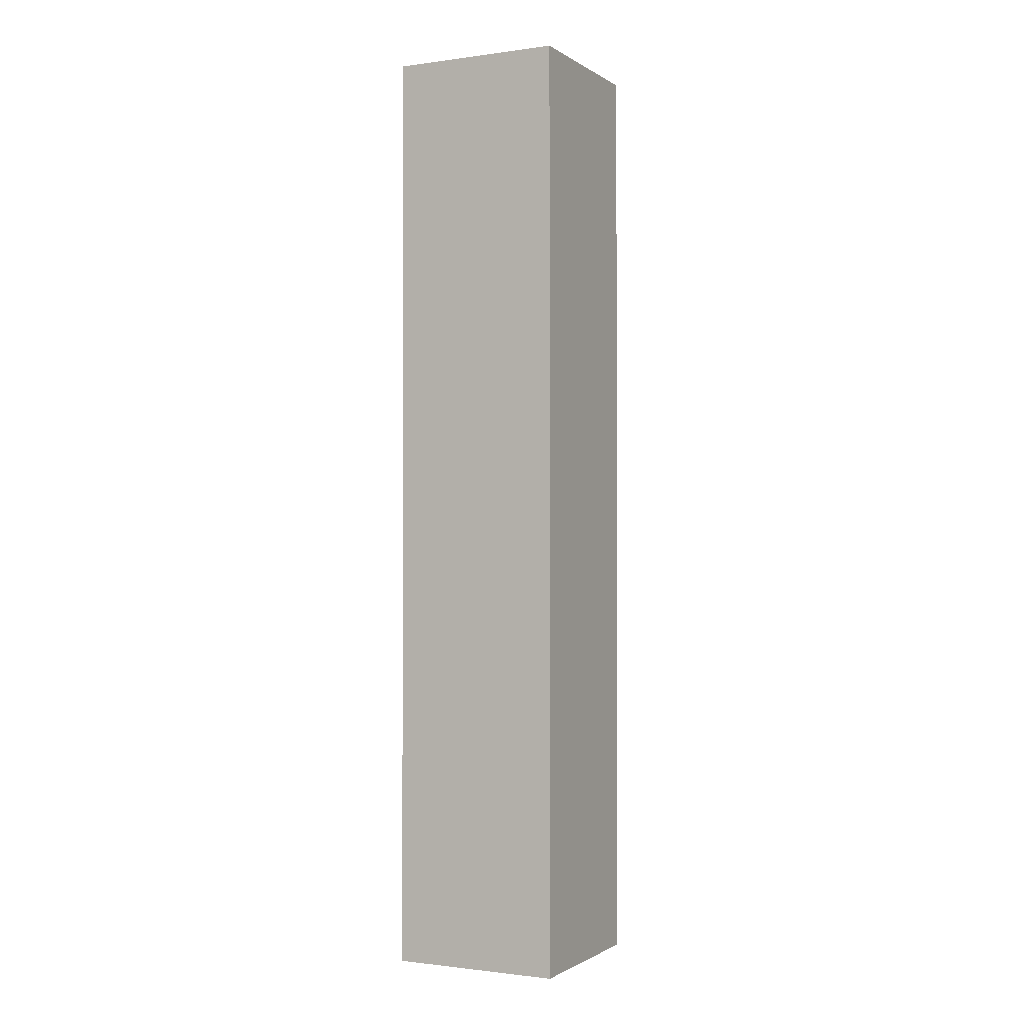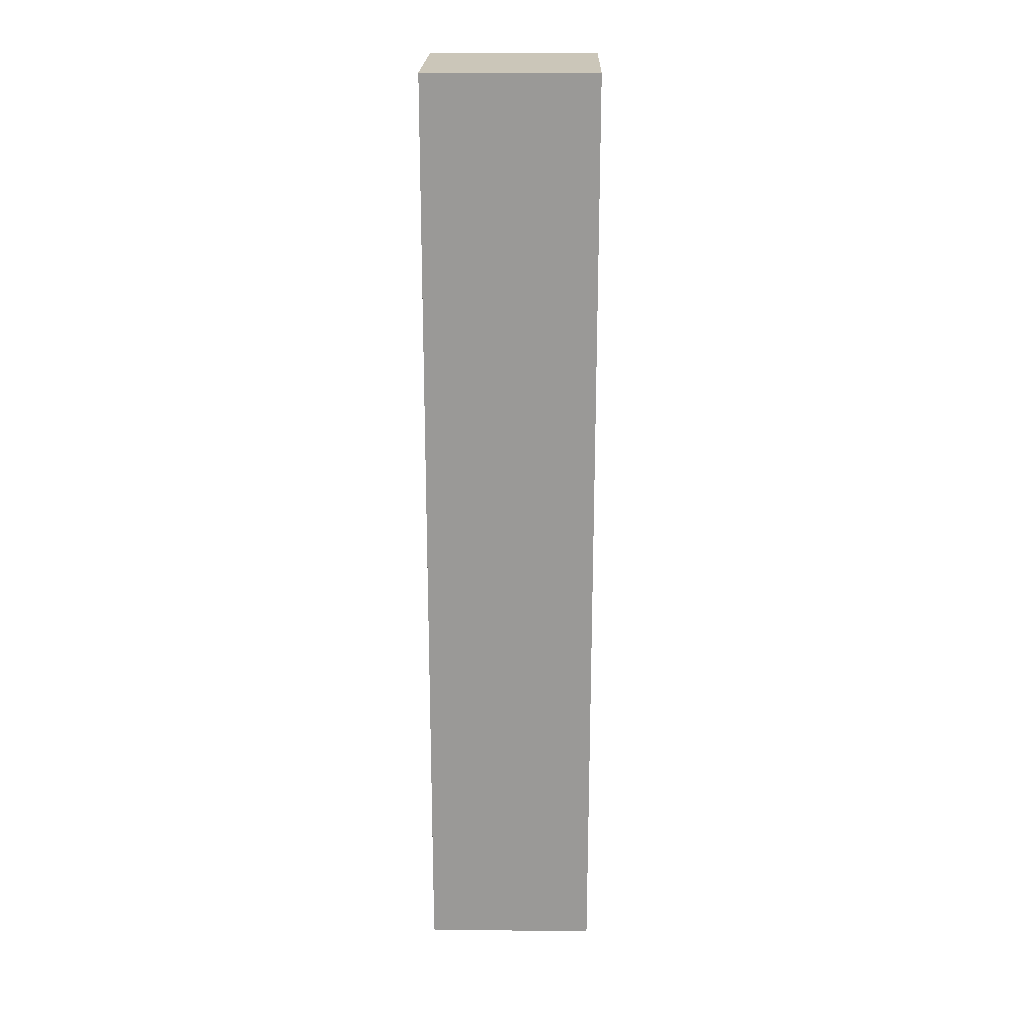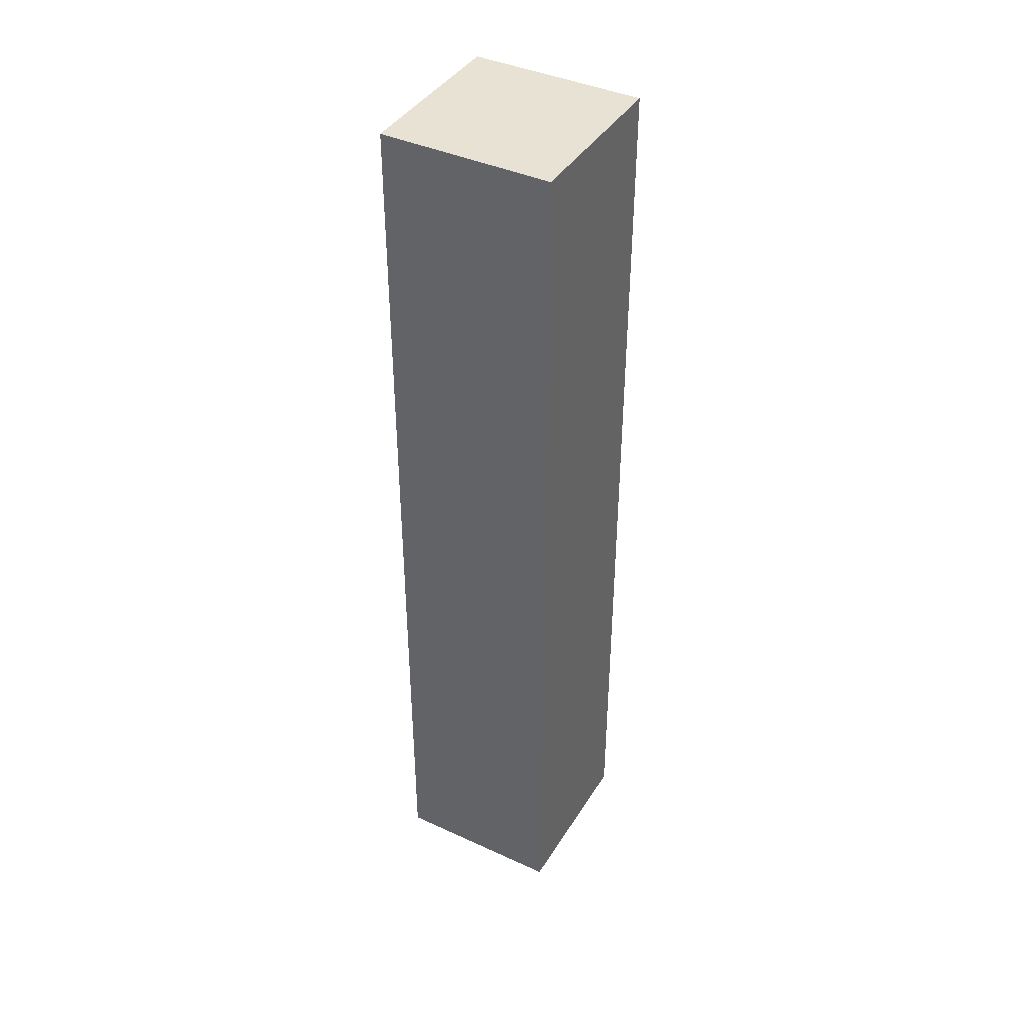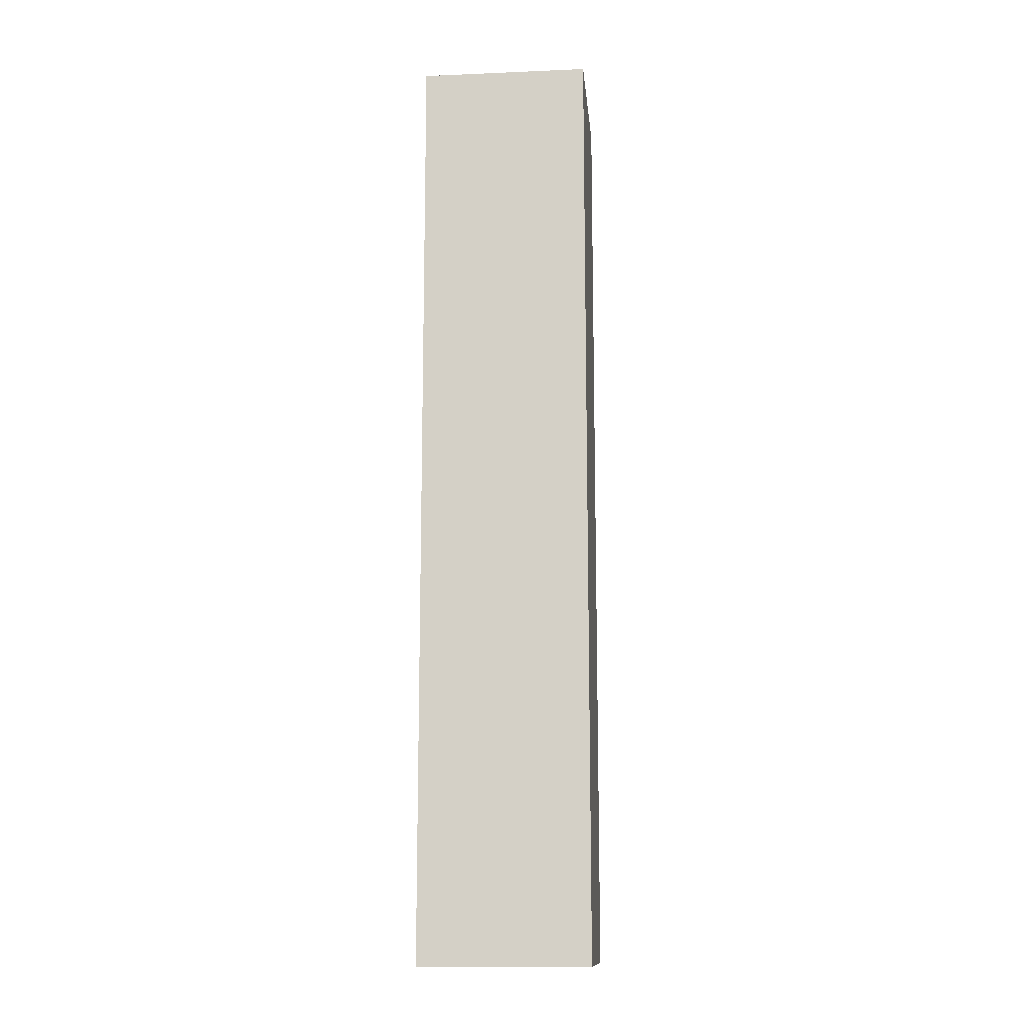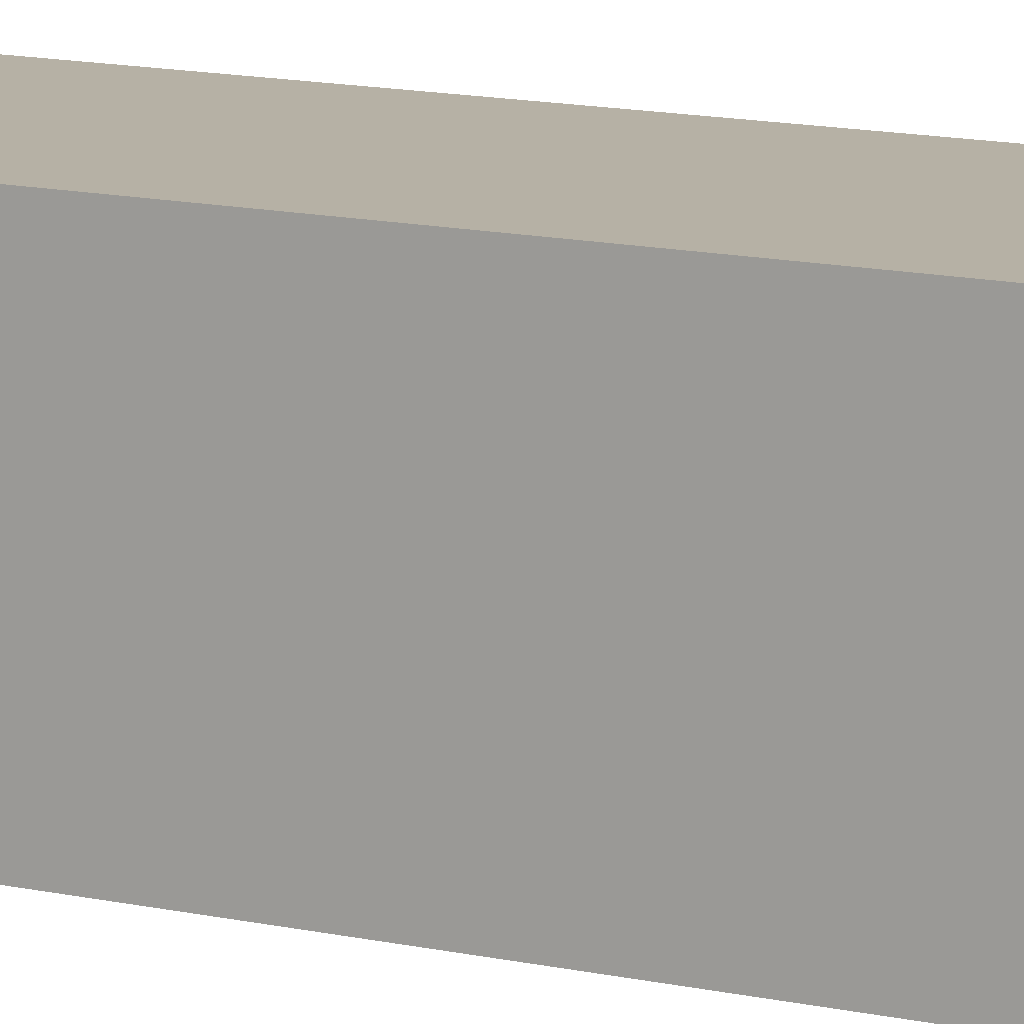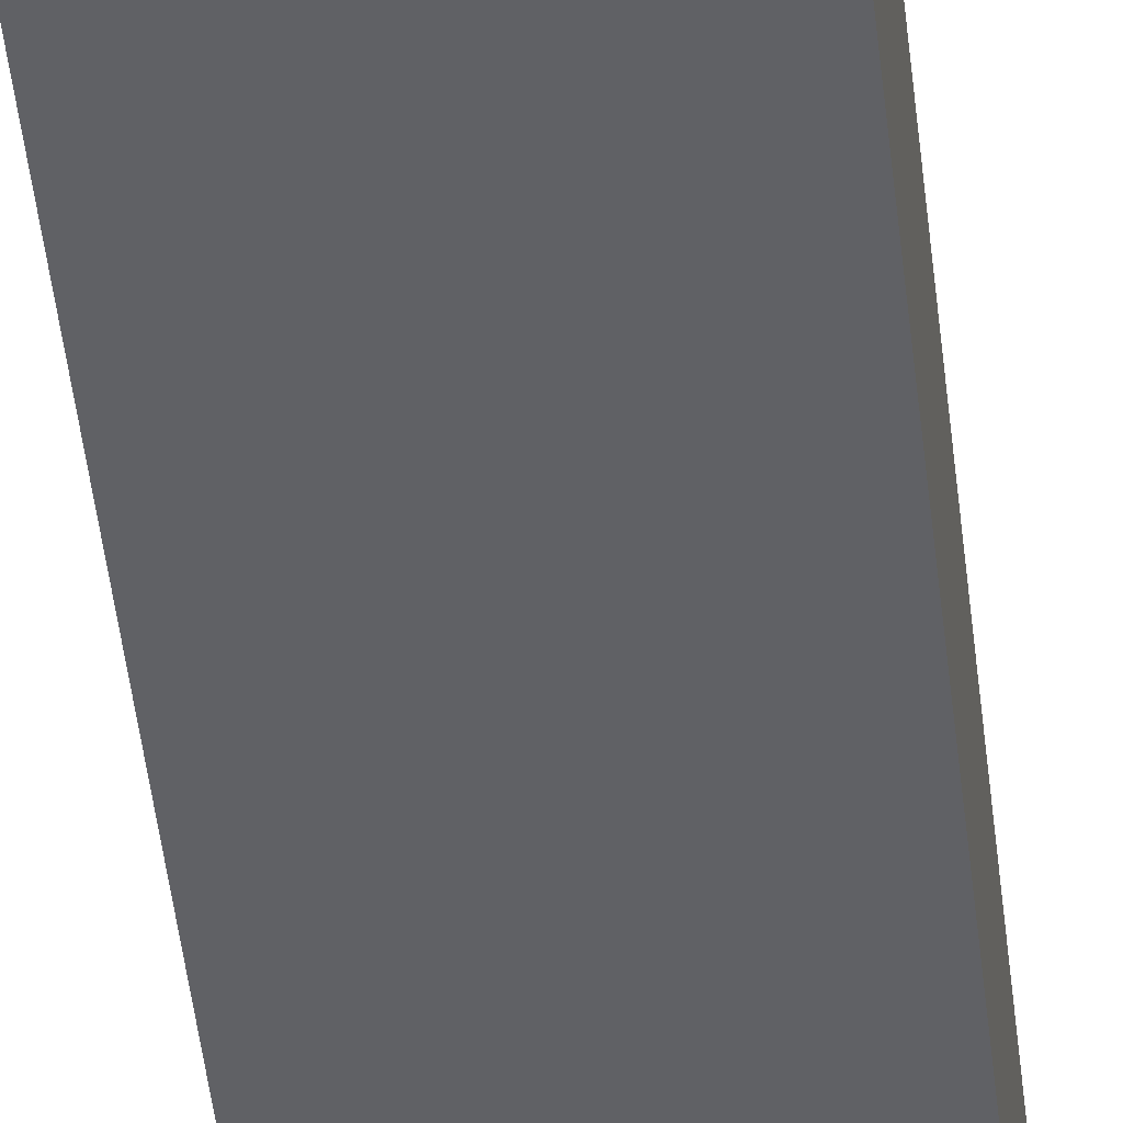
<metadata>
{"format":"obj","ext":"obj","renderer":"f3d","projection":"perspective","resolution":1024,"background":"white","views":[{"elev":-1.2,"azim":-153.3,"up":"+Y"},{"elev":20.8,"azim":91.3,"up":"+Y"},{"elev":40.9,"azim":119.2,"up":"+Y"},{"elev":-13.0,"azim":-84.5,"up":"+Y"},{"elev":12.0,"azim":119.3,"up":"+Z"},{"elev":-49.4,"azim":-173.5,"up":"+Z"}]}
</metadata>
<code>
g pb_Mesh192576
v 0 0 0
v -2 0 0
v 0 11 0
v -2 11 0
v -2 0 0
v -2 0 -2
v -2 11 0
v -2 11 -2
v -2 0 -2
v 0 0 -2
v -2 11 -2
v 0 11 -2
v 0 0 -2
v 0 0 0
v 0 11 -2
v 0 11 0
v 0 11 0
v -2 11 0
v 0 11 -2
v -2 11 -2
v 0 0 -2
v -2 0 -2
v 0 0 0
v -2 0 0
g pb_Mesh192576_0
g pb_Mesh192576_1
f 3 2 1
f 3 4 2
f 7 6 5
f 7 8 6
f 11 10 9
f 11 12 10
f 15 14 13
f 15 16 14
f 19 18 17
f 19 20 18
f 23 22 21
f 23 24 22

</code>
